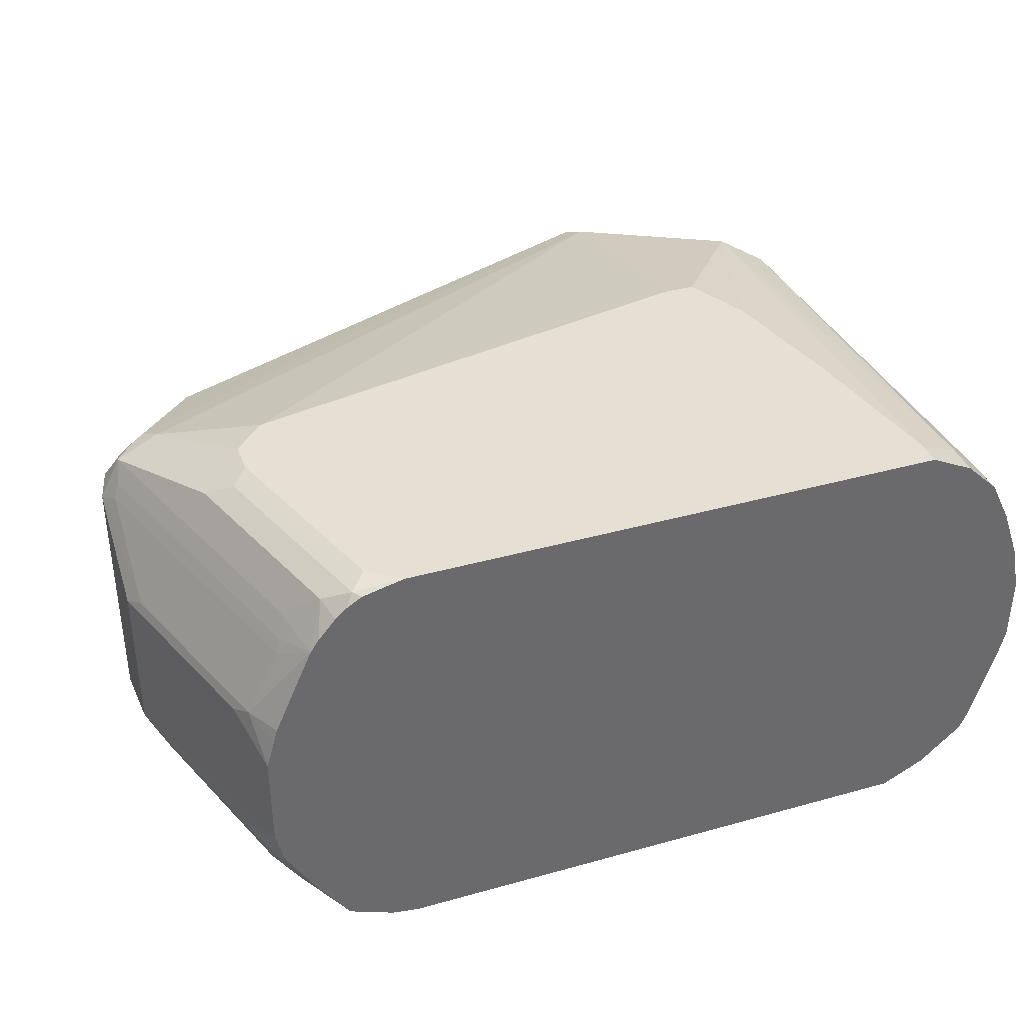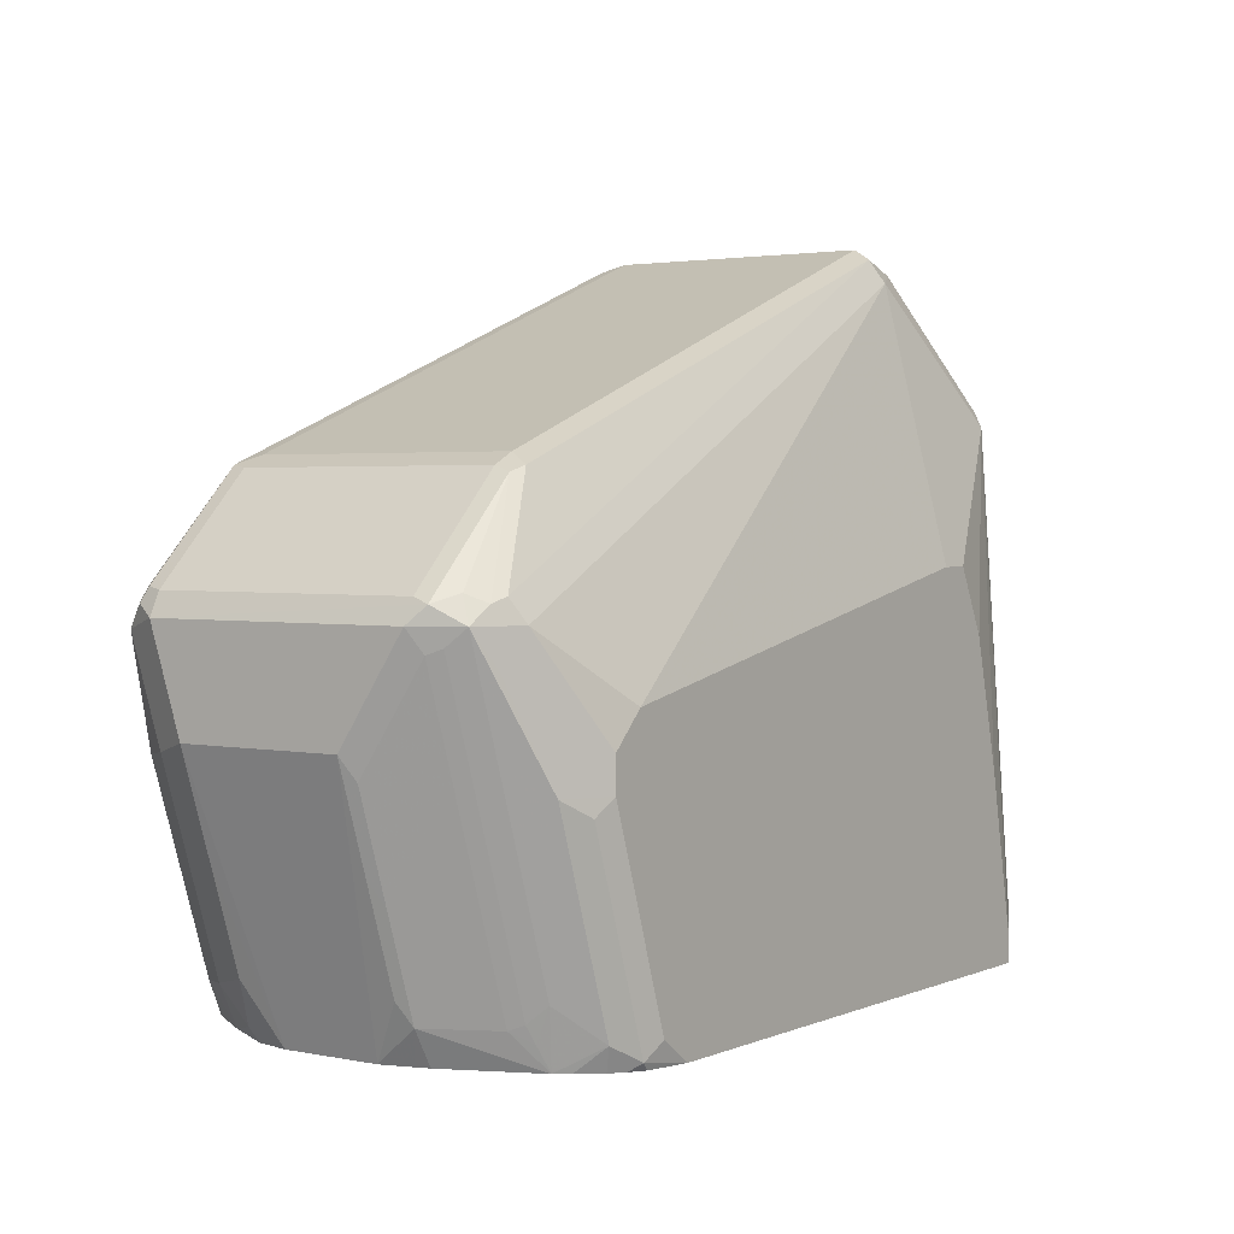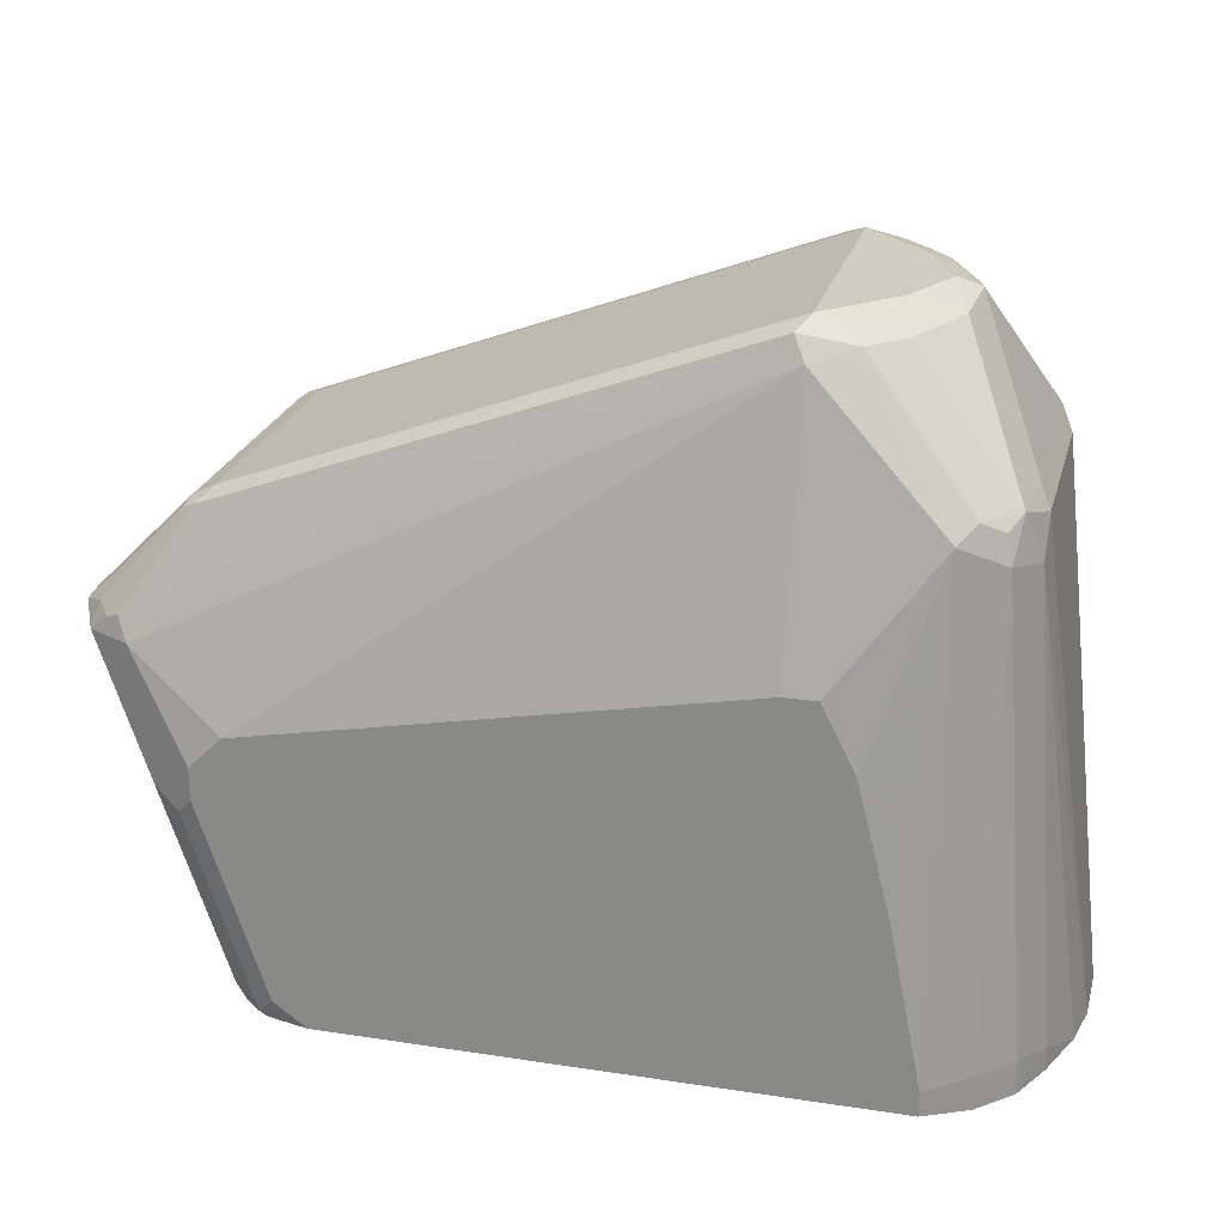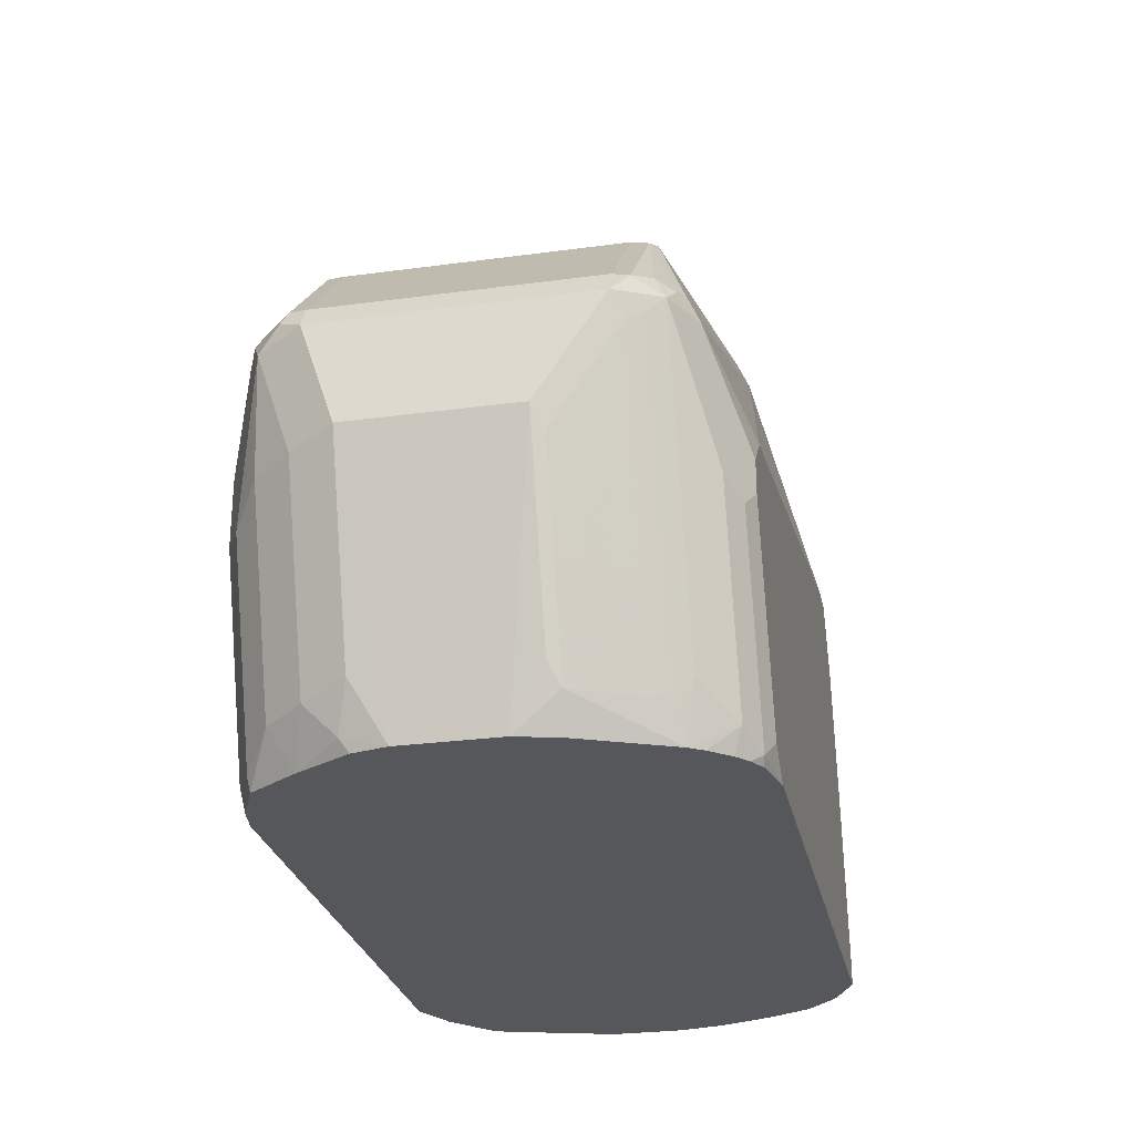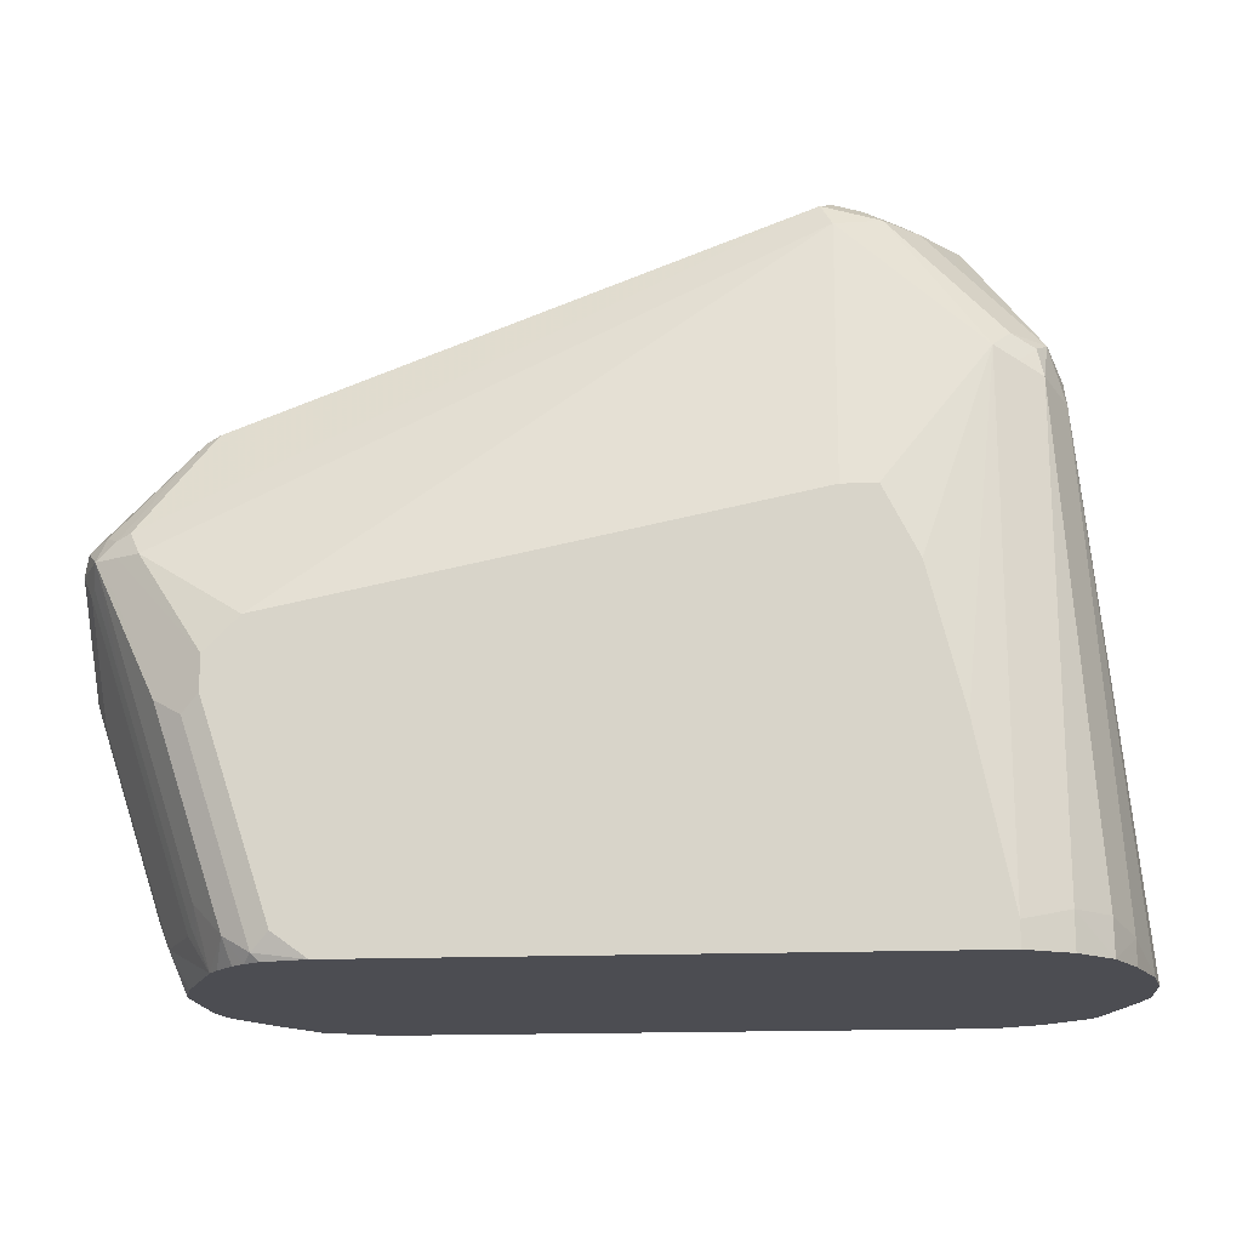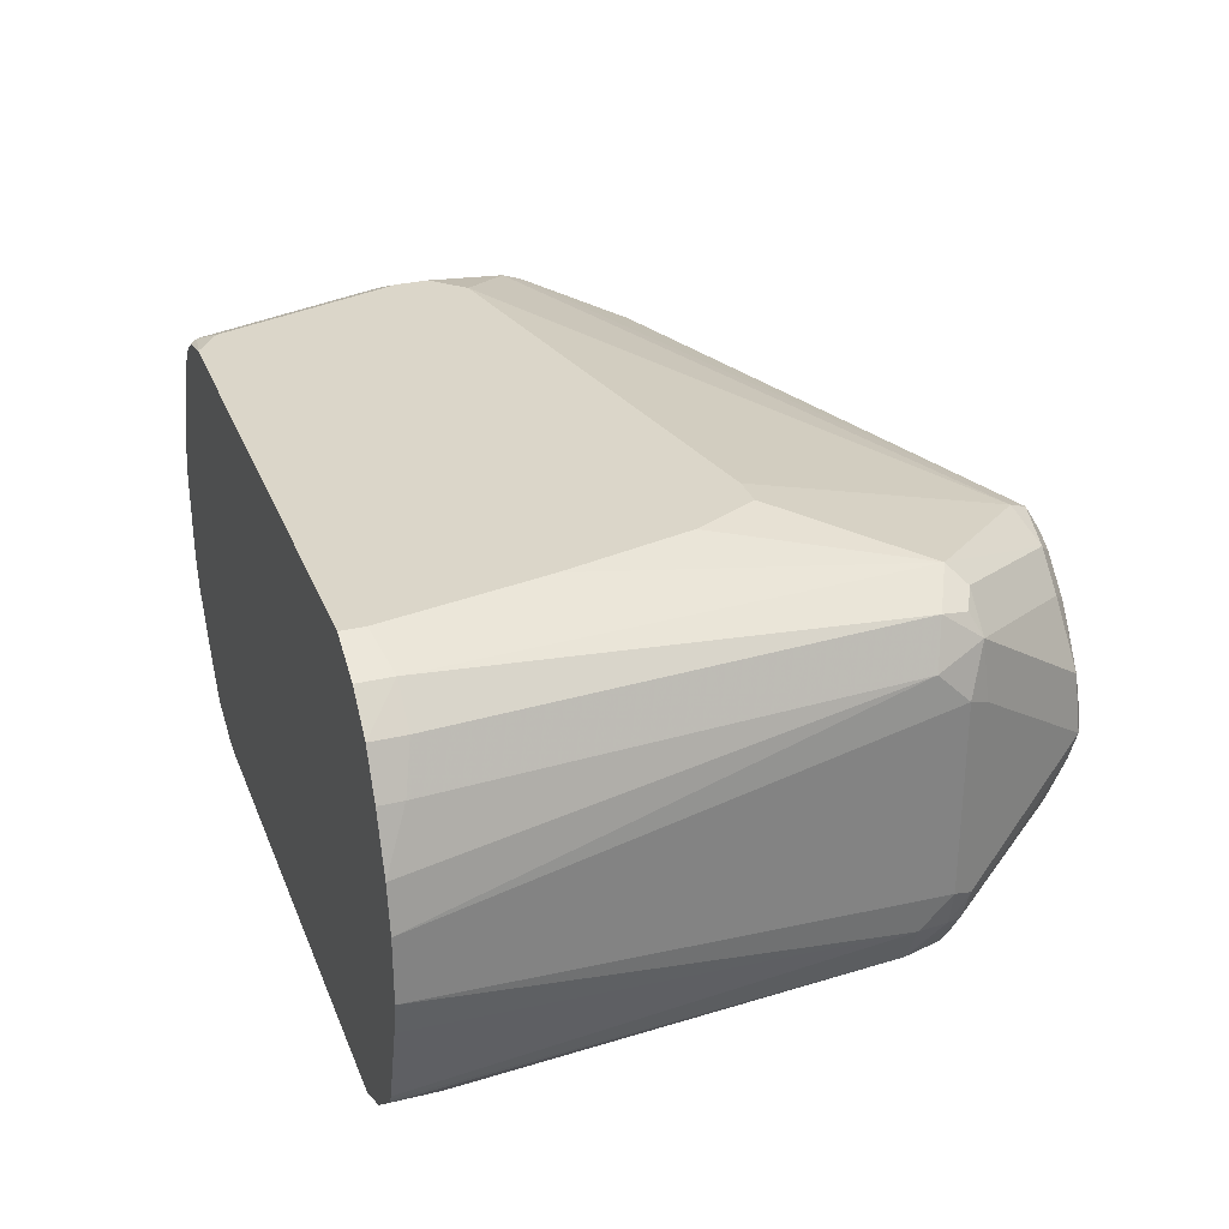
<metadata>
{"format":"obj","ext":"obj","renderer":"f3d","projection":"perspective","resolution":1024,"background":"white","views":[{"elev":37.9,"azim":160.4,"up":"+Y"},{"elev":2.4,"azim":125.3,"up":"+Z"},{"elev":23.8,"azim":-165.7,"up":"+Z"},{"elev":-27.1,"azim":101.9,"up":"+Z"},{"elev":-16.4,"azim":-175.0,"up":"+Z"},{"elev":30.0,"azim":-109.2,"up":"+Y"}]}
</metadata>
<code>
v 0.2705 -0 0.595
v 0.2615 0.02703 0.586
v 0.2585 -0.006004 0.589
v 0.2885 -0.03605 0.595
v 0.2885 0.03605 0.595
v 0.2254 0.08112 0.5139
v 0.2224 0.04806 0.5169
v 0.2915 0.05107 0.592
v 0.2825 0.06009 0.583
v 0.2525 -0 0.577
v 0.2224 -0.06009 0.5169
v 0.2615 -0.02254 0.586
v 0.2765 -0.04206 0.589
v 0.2885 -0.05634 0.5905
v 0.3246 -0.0721 0.595
v 0.3246 0.0721 0.595
v 0.2164 0.0721 0.4868
v 0.2194 0.06911 0.5019
v 0.2164 0.05409 0.5049
v 0.2435 0.09916 0.5139
v 0.2314 0.09316 0.5079
v 0.2284 0.09615 0.4928
v 0.3096 0.06911 0.592
v 0.3006 0.07813 0.583
v 0.2209 -0.07438 0.5049
v 0.2254 -0.07662 0.5139
v 0.2164 -0.05409 0.5049
v 0.2795 -0.05859 0.586
v 0.3066 -0.07438 0.5905
v 0.3246 -0.08414 0.589
v 0.3336 -0.08112 0.5905
v 0.622 -0.08112 0.4823
v 0.613 -0.0721 0.4868
v 0.3306 0.08414 0.589
v 0.613 0.0721 0.4868
v 0.619 0.08414 0.4808
v 0.2104 0.09615 0.2404
v 0.1984 0.0721 0.2344
v 0.1873 0.04099 0.2214
v 0.1828 0.01554 0.2214
v 0.2525 0.1082 0.5049
v 0.2404 0.1022 0.4989
v 0.2284 0.1142 0.2404
v 0.3246 0.09014 0.577
v 0.2164 -0.0721 0.4868
v 0.2224 -0.08414 0.4868
v 0.2284 -0.09615 0.4868
v 0.2435 -0.1037 0.5139
v 0.2404 -0.09615 0.5169
v 0.1828 -0.02048 0.2214
v 0.3156 -0.08564 0.586
v 0.3246 -0.09014 0.577
v 0.3426 -0.08564 0.5792
v 0.613 -0.08414 0.4808
v 0.6611 -0.1022 0.4207
v 0.6581 -0.09916 0.4282
v 0.6761 -0.08112 0.4282
v 0.625 -0.0721 0.4808
v 0.6551 0.1022 0.4267
v 0.625 0.0721 0.4808
v 0.6266 0.08112 0.4778
v 0.2102 0.09637 0.2214
v 0.1984 0.0721 0.2214
v 0.2705 0.1262 0.3246
v 0.2525 0.1262 0.2344
v 0.3066 0.1262 0.4327
v 0.2885 0.1262 0.3967
v 0.2295 0.1147 0.2214
v 0.2284 0.1142 0.2214
v 0.3246 0.1262 0.4327
v 0.6491 0.1082 0.4147
v 0.595 0.1262 0.3787
v 0.1854 -0.03244 0.2214
v 0.1873 -0.03954 0.2214
v 0.2016 -0.08683 0.2214
v 0.2284 -0.1142 0.2524
v 0.2033 -0.09014 0.2214
v 0.2054 -0.09362 0.2214
v 0.2435 -0.1217 0.2615
v 0.2525 -0.1082 0.5049
v 0.3426 -0.1262 0.4327
v 0.613 -0.1262 0.3787
v 0.6491 -0.1082 0.4147
v 0.613 -0.09014 0.4688
v 0.6491 -0.1022 0.4267
v 0.6611 -0.1022 0.3847
v 0.6731 -0.09615 0.4087
v 0.6791 -0.08414 0.4207
v 0.6791 -0.0721 0.4267
v 0.6626 0.09916 0.4237
v 0.6611 0.1022 0.4147
v 0.6791 0.0721 0.4267
v 0.6807 0.08112 0.4237
v 0.6694 0.09014 0.4282
v 0.2525 0.1262 0.2214
v 0.613 0.1262 0.3607
v 0.2284 -0.1142 0.2214
v 0.2371 -0.1186 0.2214
v 0.2525 -0.1262 0.2524
v 0.2705 -0.1262 0.3426
v 0.2885 -0.1262 0.4147
v 0.3066 -0.1262 0.4327
v 0.613 -0.1262 0.3426
v 0.6371 -0.1142 0.3366
v 0.6581 -0.09916 0.3516
v 0.6731 -0.07813 0.3546
v 0.6851 -0.0721 0.4147
v 0.6731 0.09615 0.4147
v 0.6611 0.1022 0.3967
v 0.6851 0.0721 0.4147
v 0.6791 0.08414 0.4147
v 0.5589 0.1262 0.2214
v 0.613 0.1262 0.3426
v 0.2525 -0.1262 0.2214
v 0.577 -0.1262 0.2344
v 0.6401 -0.09916 0.2975
v 0.601 -0.1142 0.2284
v 0.6371 -0.07813 0.2464
v 0.6671 -0.05409 0.3065
v 0.6851 -0.05409 0.3607
v 0.6761 0.08564 0.4057
v 0.6581 0.08564 0.3516
v 0.6371 0.09615 0.3065
v 0.6371 0.1142 0.3426
v 0.6851 0.03605 0.3607
v 0.6791 0.04206 0.3486
v 0.6791 0.07813 0.4027
v 0.577 0.1262 0.2344
v 0.586 0.1217 0.2254
v 0.5819 0.1207 0.2214
v 0.622 0.1217 0.3336
v 0.604 0.1217 0.2795
v 0.5589 -0.1262 0.2214
v 0.5996 -0.1128 0.2214
v 0.5743 -0.1236 0.2214
v 0.622 -0.09916 0.2434
v 0.6371 -0.06009 0.2284
v 0.6491 -0.05409 0.2524
v 0.618 -0.0852 0.2214
v 0.6392 -0.03605 0.2214
v 0.6401 0.08564 0.2975
v 0.6611 0.07813 0.3486
v 0.619 0.09615 0.2524
v 0.601 0.1142 0.2344
v 0.6392 0.01801 0.2214
v 0.6671 0.03605 0.3065
v 0.6611 0.04206 0.2945
v 0.5901 0.1156 0.2214
v 0.614 -0.09113 0.2214
v 0.6349 -0.05523 0.2214
v 0.6431 0.07813 0.2945
v 0.622 0.08564 0.2434
v 0.6176 0.08789 0.2344
v 0.611 0.09115 0.2214
v 0.606 0.09857 0.2214
v 0.5967 0.1098 0.2214
v 0.6346 0.03464 0.2214
v 0.6431 0.04206 0.2404
v 0.6491 0.03605 0.2524
v 0.625 0.07813 0.2404
v 0.6324 0.0423 0.2214
f 1 2 3
f 87 105 106
f 86 105 87
f 86 104 105
f 86 103 104
f 81 103 82
f 81 115 103
f 81 133 115
f 87 106 107
f 81 114 133
f 81 100 99
f 81 101 100
f 81 102 101
f 80 101 102
f 80 100 101
f 80 99 100
f 79 99 80
f 81 99 114
f 76 78 97
f 87 107 88
f 89 107 93
f 105 116 118
f 104 117 116
f 104 115 117
f 104 116 105
f 103 115 104
f 98 114 99
f 93 108 94
f 88 107 89
f 93 111 108
f 93 107 110
f 91 113 96
f 91 109 113
f 91 108 109
f 90 108 91
f 90 94 108
f 89 93 92
f 93 110 111
f 105 118 106
f 76 99 79
f 76 97 98
f 57 88 89
f 55 103 86
f 55 82 103
f 55 83 82
f 55 85 83
f 55 57 56
f 55 88 57
f 58 89 92
f 55 87 88
f 54 85 55
f 54 83 85
f 54 84 83
f 52 54 53
f 52 84 54
f 52 83 84
f 52 82 83
f 55 86 87
f 76 98 99
f 58 92 60
f 59 91 71
f 71 96 72
f 71 91 96
f 65 95 68
f 64 95 65
f 64 112 95
f 64 128 112
f 64 113 128
f 59 90 91
f 64 96 113
f 64 70 72
f 64 66 70
f 64 67 66
f 61 94 90
f 61 93 94
f 60 93 61
f 60 92 93
f 64 72 96
f 52 81 82
f 106 119 120
f 106 118 119
f 141 151 160
f 137 150 140
f 137 139 150
f 137 140 138
f 136 149 139
f 134 149 136
f 129 144 148
f 141 160 152
f 129 148 130
f 126 142 127
f 126 147 142
f 125 147 126
f 125 146 147
f 125 145 146
f 124 132 131
f 124 129 132
f 128 132 129
f 124 144 129
f 141 152 143
f 143 152 153
f 157 161 158
f 154 158 161
f 154 160 158
f 153 160 154
f 152 160 153
f 147 160 151
f 147 158 160
f 142 147 151
f 146 159 147
f 145 158 159
f 145 157 158
f 144 156 148
f 144 155 156
f 144 154 155
f 143 154 144
f 143 153 154
f 145 159 146
f 106 120 107
f 123 144 124
f 122 151 141
f 113 131 132
f 113 124 131
f 112 129 130
f 112 128 129
f 111 127 121
f 110 127 111
f 110 126 127
f 113 132 128
f 110 125 126
f 108 124 109
f 108 123 124
f 108 122 123
f 108 121 122
f 108 111 121
f 107 125 110
f 107 120 125
f 109 124 113
f 123 143 144
f 115 134 117
f 115 135 134
f 122 142 151
f 122 143 123
f 122 141 143
f 121 142 122
f 121 127 142
f 120 145 125
f 120 140 145
f 115 133 135
f 119 140 120
f 118 139 137
f 118 136 139
f 118 138 119
f 118 137 138
f 117 134 136
f 116 136 118
f 116 117 136
f 119 138 140
f 52 102 81
f 147 159 158
f 51 80 52
f 17 22 37
f 17 19 18
f 17 40 19
f 17 39 40
f 17 38 39
f 17 37 38
f 16 36 34
f 19 40 50
f 16 35 36
f 16 34 24
f 15 35 16
f 15 33 35
f 52 80 102
f 15 31 32
f 15 30 31
f 15 29 30
f 16 24 23
f 14 29 15
f 19 50 27
f 20 42 21
f 28 49 48
f 28 51 29
f 27 50 45
f 26 49 28
f 26 48 49
f 26 47 48
f 25 47 26
f 20 41 42
f 25 46 47
f 25 27 45
f 24 44 41
f 24 34 44
f 22 43 37
f 22 42 43
f 21 42 22
f 20 24 41
f 25 45 46
f 28 48 51
f 14 28 29
f 12 26 28
f 3 28 13
f 3 12 28
f 3 11 12
f 3 10 11
f 3 7 10
f 2 9 6
f 2 8 9
f 4 13 14
f 2 5 8
f 2 6 7
f 1 5 2
f 1 16 5
f 1 15 16
f 1 4 15
f 1 13 4
f 1 3 13
f 2 7 3
f 13 28 14
f 4 14 15
f 6 17 18
f 11 27 25
f 11 26 12
f 11 25 26
f 8 24 9
f 8 23 24
f 8 16 23
f 7 27 11
f 5 16 8
f 7 19 27
f 6 22 17
f 6 21 22
f 6 20 21
f 6 24 20
f 6 9 24
f 6 19 7
f 6 18 19
f 7 11 10
f 29 51 30
f 15 32 33
f 30 53 54
f 41 70 66
f 41 44 70
f 41 43 42
f 41 65 43
f 41 64 65
f 39 50 40
f 39 73 50
f 41 66 67
f 39 74 73
f 39 77 75
f 39 78 77
f 39 97 78
f 39 98 97
f 39 114 98
f 39 133 114
f 39 135 133
f 39 75 74
f 39 134 135
f 41 67 64
f 43 68 69
f 48 80 51
f 48 79 80
f 48 76 79
f 47 78 76
f 30 52 53
f 47 75 77
f 47 76 48
f 43 65 68
f 46 75 47
f 45 74 75
f 45 73 74
f 45 50 73
f 44 72 70
f 44 71 72
f 44 59 71
f 43 69 62
f 45 75 46
f 39 149 134
f 47 77 78
f 39 150 139
f 36 61 90
f 35 61 36
f 35 60 61
f 34 59 44
f 34 36 59
f 32 35 33
f 32 60 35
f 36 90 59
f 32 58 60
f 32 57 89
f 32 56 57
f 32 55 56
f 32 54 55
f 30 51 52
f 30 54 31
f 39 139 149
f 32 89 58
f 37 62 38
f 31 54 32
f 38 63 39
f 37 43 62
f 39 145 140
f 39 161 157
f 39 154 161
f 39 155 154
f 39 156 155
f 39 148 156
f 39 157 145
f 39 112 130
f 38 62 63
f 39 130 148
f 39 63 62
f 39 62 69
f 39 140 150
f 39 68 95
f 39 95 112
f 39 69 68

</code>
